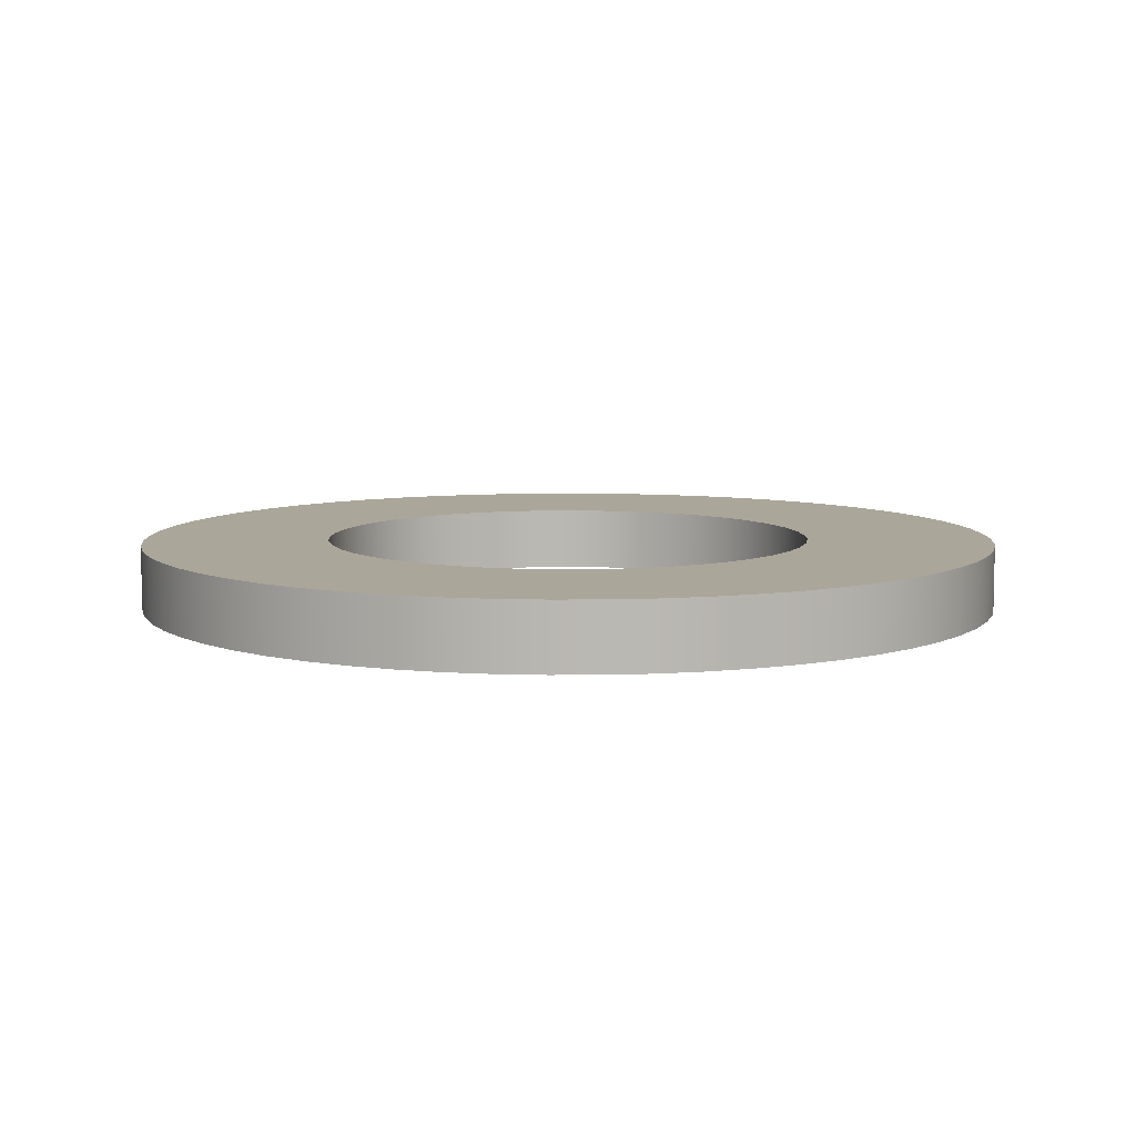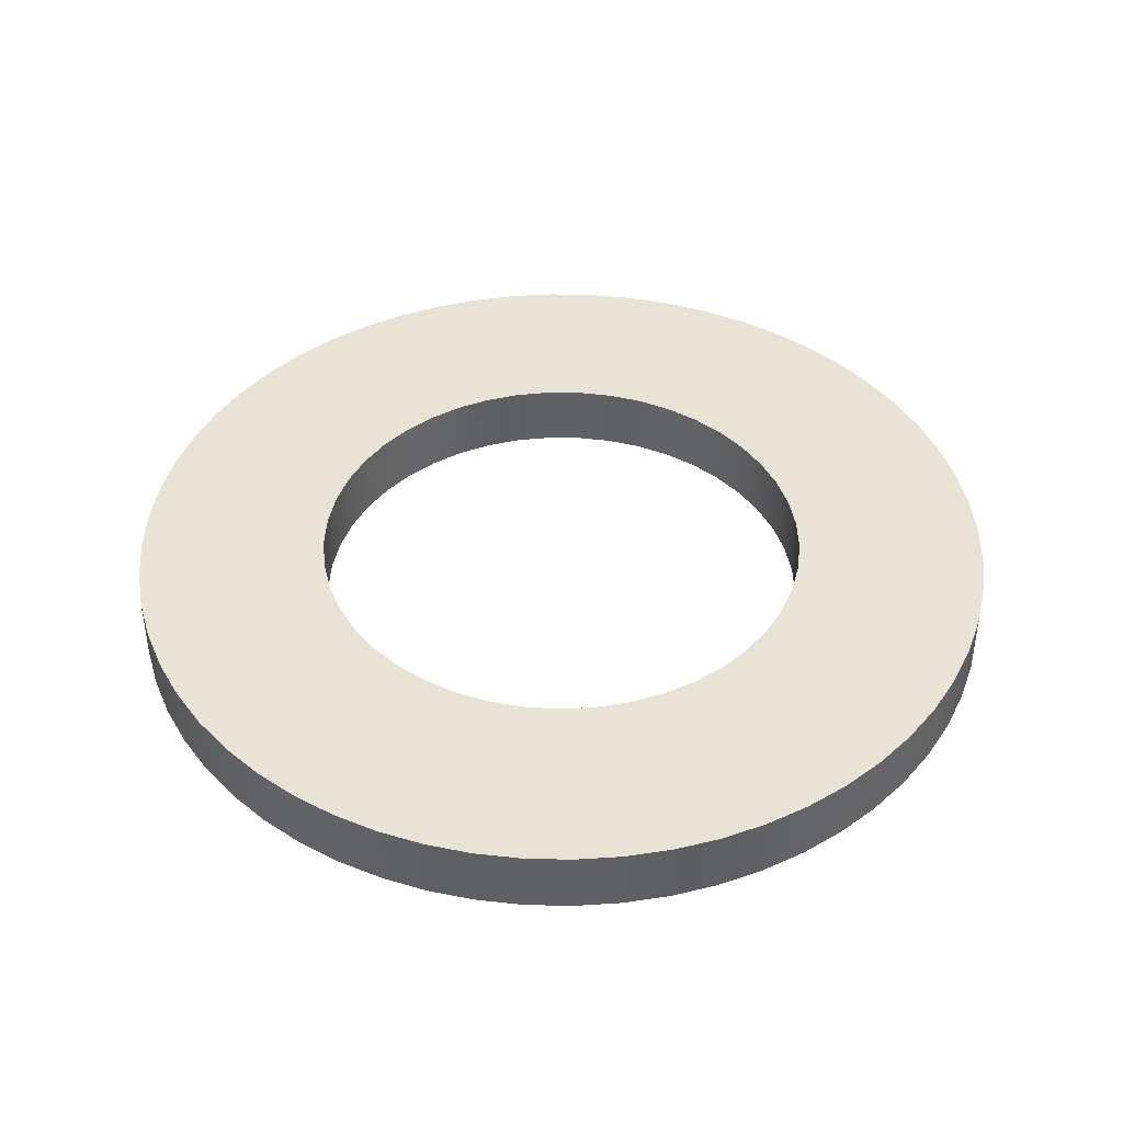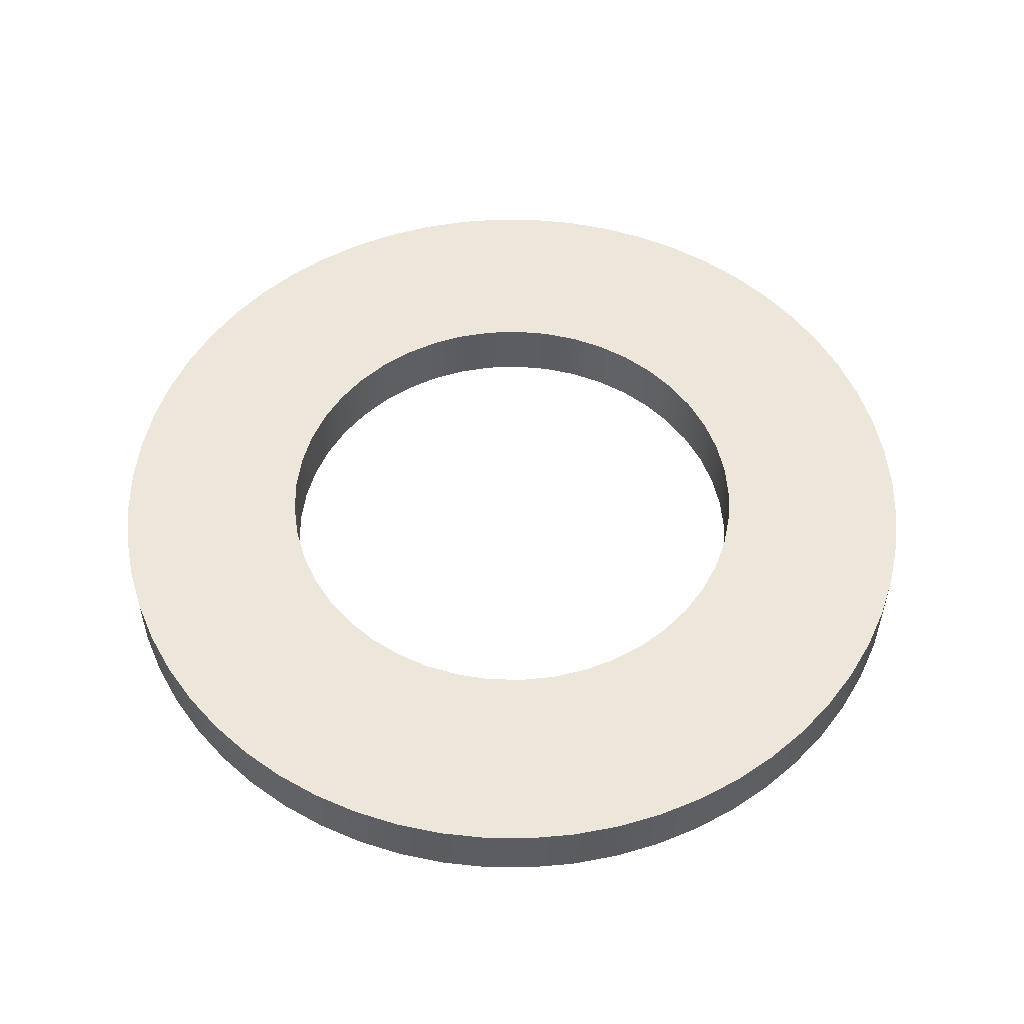
<metadata>
{"format":"obj","ext":"obj","renderer":"f3d","projection":"perspective","resolution":1024,"background":"white","views":[{"elev":7.8,"azim":56.3,"up":"+Y"},{"elev":42.1,"azim":22.6,"up":"+Y"},{"elev":53.6,"azim":51.6,"up":"+Y"}]}
</metadata>
<code>
v -0.19 0.05 2.327e-17
v -0.1882 0.05 0.02644
v -0.1826 0.05 0.05237
v -0.1736 0.05 0.07728
v -0.1611 0.05 0.1007
v -0.1455 0.05 0.1221
v -0.1271 0.05 0.1412
v -0.1062 0.05 0.1575
v -0.08329 0.05 0.1708
v -0.05871 0.05 0.1807
v -0.03299 0.05 0.1871
v -0.006631 0.05 0.1899
v 0.01986 0.05 0.189
v 0.04597 0.05 0.1844
v 0.07118 0.05 0.1762
v 0.095 0.05 0.1645
v 0.117 0.05 0.1497
v 0.1367 0.05 0.132
v 0.1537 0.05 0.1117
v 0.1678 0.05 0.0892
v 0.1785 0.05 0.06498
v 0.1858 0.05 0.0395
v 0.1895 0.05 0.01325
v 0.1895 0.05 -0.01325
v 0.1858 0.05 -0.0395
v 0.1785 0.05 -0.06498
v 0.1678 0.05 -0.0892
v 0.1537 0.05 -0.1117
v 0.1367 0.05 -0.132
v 0.117 0.05 -0.1497
v 0.095 0.05 -0.1645
v 0.07118 0.05 -0.1762
v 0.04597 0.05 -0.1844
v 0.01986 0.05 -0.189
v -0.006631 0.05 -0.1899
v -0.03299 0.05 -0.1871
v -0.05871 0.05 -0.1807
v -0.08329 0.05 -0.1708
v -0.1062 0.05 -0.1575
v -0.1271 0.05 -0.1412
v -0.1455 0.05 -0.1221
v -0.1611 0.05 -0.1007
v -0.1736 0.05 -0.07728
v -0.1826 0.05 -0.05237
v -0.1882 0.05 -0.02644
v -0.19 0 2.327e-17
v -0.1882 0 -0.02644
v -0.1826 0 -0.05237
v -0.1736 0 -0.07728
v -0.1611 0 -0.1007
v -0.1455 0 -0.1221
v -0.1271 0 -0.1412
v -0.1062 0 -0.1575
v -0.08329 0 -0.1708
v -0.05871 0 -0.1807
v -0.03299 0 -0.1871
v -0.006631 0 -0.1899
v 0.01986 0 -0.189
v 0.04597 0 -0.1844
v 0.07118 0 -0.1762
v 0.095 0 -0.1645
v 0.117 0 -0.1497
v 0.1367 0 -0.132
v 0.1537 0 -0.1117
v 0.1678 0 -0.0892
v 0.1785 0 -0.06498
v 0.1858 0 -0.0395
v 0.1895 0 -0.01325
v 0.1895 0 0.01325
v 0.1858 0 0.0395
v 0.1785 0 0.06498
v 0.1678 0 0.0892
v 0.1537 0 0.1117
v 0.1367 0 0.132
v 0.117 0 0.1497
v 0.095 0 0.1645
v 0.07118 0 0.1762
v 0.04597 0 0.1844
v 0.01986 0 0.189
v -0.006631 0 0.1899
v -0.03299 0 0.1871
v -0.05871 0 0.1807
v -0.08329 0 0.1708
v -0.1062 0 0.1575
v -0.1271 0 0.1412
v -0.1455 0 0.1221
v -0.1611 0 0.1007
v -0.1736 0 0.07728
v -0.1826 0 0.05237
v -0.1882 0 0.02644
v -0.19 0.05 2.327e-17
v -0.19 0 2.327e-17
v -0.335 0.05 4.103e-17
v -0.3332 0.05 -0.03502
v -0.3277 0.05 -0.06965
v -0.3186 0.05 -0.1035
v -0.306 0.05 -0.1363
v -0.2901 0.05 -0.1675
v -0.271 0.05 -0.1969
v -0.249 0.05 -0.2242
v -0.2242 0.05 -0.249
v -0.1969 0.05 -0.271
v -0.1675 0.05 -0.2901
v -0.1363 0.05 -0.306
v -0.1035 0.05 -0.3186
v -0.06965 0.05 -0.3277
v -0.03502 0.05 -0.3332
v 2.051e-17 0.05 -0.335
v 0.03502 0.05 -0.3332
v 0.06965 0.05 -0.3277
v 0.1035 0.05 -0.3186
v 0.1363 0.05 -0.306
v 0.1675 0.05 -0.2901
v 0.1969 0.05 -0.271
v 0.2242 0.05 -0.249
v 0.249 0.05 -0.2242
v 0.271 0.05 -0.1969
v 0.2901 0.05 -0.1675
v 0.306 0.05 -0.1363
v 0.3186 0.05 -0.1035
v 0.3277 0.05 -0.06965
v 0.3332 0.05 -0.03502
v 0.335 0.05 0
v 0.3332 0.05 0.03502
v 0.3277 0.05 0.06965
v 0.3186 0.05 0.1035
v 0.306 0.05 0.1363
v 0.2901 0.05 0.1675
v 0.271 0.05 0.1969
v 0.249 0.05 0.2242
v 0.2242 0.05 0.249
v 0.1969 0.05 0.271
v 0.1675 0.05 0.2901
v 0.1363 0.05 0.306
v 0.1035 0.05 0.3186
v 0.06965 0.05 0.3277
v 0.03502 0.05 0.3332
v 2.051e-17 0.05 0.335
v -0.03502 0.05 0.3332
v -0.06965 0.05 0.3277
v -0.1035 0.05 0.3186
v -0.1363 0.05 0.306
v -0.1675 0.05 0.2901
v -0.1969 0.05 0.271
v -0.2242 0.05 0.249
v -0.249 0.05 0.2242
v -0.271 0.05 0.1969
v -0.2901 0.05 0.1675
v -0.306 0.05 0.1363
v -0.3186 0.05 0.1035
v -0.3277 0.05 0.06965
v -0.3332 0.05 0.03502
v -0.335 0 4.103e-17
v -0.3332 0 0.03502
v -0.3277 0 0.06965
v -0.3186 0 0.1035
v -0.306 0 0.1363
v -0.2901 0 0.1675
v -0.271 0 0.1969
v -0.249 0 0.2242
v -0.2242 0 0.249
v -0.1969 0 0.271
v -0.1675 0 0.2901
v -0.1363 0 0.306
v -0.1035 0 0.3186
v -0.06965 0 0.3277
v -0.03502 0 0.3332
v 2.051e-17 0 0.335
v 0.03502 0 0.3332
v 0.06965 0 0.3277
v 0.1035 0 0.3186
v 0.1363 0 0.306
v 0.1675 0 0.2901
v 0.1969 0 0.271
v 0.2242 0 0.249
v 0.249 0 0.2242
v 0.271 0 0.1969
v 0.2901 0 0.1675
v 0.306 0 0.1363
v 0.3186 0 0.1035
v 0.3277 0 0.06965
v 0.3332 0 0.03502
v 0.335 0 0
v 0.3332 0 -0.03502
v 0.3277 0 -0.06965
v 0.3186 0 -0.1035
v 0.306 0 -0.1363
v 0.2901 0 -0.1675
v 0.271 0 -0.1969
v 0.249 0 -0.2242
v 0.2242 0 -0.249
v 0.1969 0 -0.271
v 0.1675 0 -0.2901
v 0.1363 0 -0.306
v 0.1035 0 -0.3186
v 0.06965 0 -0.3277
v 0.03502 0 -0.3332
v 2.051e-17 0 -0.335
v -0.03502 0 -0.3332
v -0.06965 0 -0.3277
v -0.1035 0 -0.3186
v -0.1363 0 -0.306
v -0.1675 0 -0.2901
v -0.1969 0 -0.271
v -0.2242 0 -0.249
v -0.249 0 -0.2242
v -0.271 0 -0.1969
v -0.2901 0 -0.1675
v -0.306 0 -0.1363
v -0.3186 0 -0.1035
v -0.3277 0 -0.06965
v -0.3332 0 -0.03502
v -0.335 0 4.103e-17
v -0.335 0.05 4.103e-17
v -0.19 0.05 2.327e-17
v -0.1882 0.05 -0.02644
v -0.1826 0.05 -0.05237
v -0.1736 0.05 -0.07728
v -0.1611 0.05 -0.1007
v -0.1455 0.05 -0.1221
v -0.1271 0.05 -0.1412
v -0.1062 0.05 -0.1575
v -0.08329 0.05 -0.1708
v -0.05871 0.05 -0.1807
v -0.03299 0.05 -0.1871
v -0.006631 0.05 -0.1899
v 0.01986 0.05 -0.189
v 0.04597 0.05 -0.1844
v 0.07118 0.05 -0.1762
v 0.095 0.05 -0.1645
v 0.117 0.05 -0.1497
v 0.1367 0.05 -0.132
v 0.1537 0.05 -0.1117
v 0.1678 0.05 -0.0892
v 0.1785 0.05 -0.06498
v 0.1858 0.05 -0.0395
v 0.1895 0.05 -0.01325
v 0.1895 0.05 0.01325
v 0.1858 0.05 0.0395
v 0.1785 0.05 0.06498
v 0.1678 0.05 0.0892
v 0.1537 0.05 0.1117
v 0.1367 0.05 0.132
v 0.117 0.05 0.1497
v 0.095 0.05 0.1645
v 0.07118 0.05 0.1762
v 0.04597 0.05 0.1844
v 0.01986 0.05 0.189
v -0.006631 0.05 0.1899
v -0.03299 0.05 0.1871
v -0.05871 0.05 0.1807
v -0.08329 0.05 0.1708
v -0.1062 0.05 0.1575
v -0.1271 0.05 0.1412
v -0.1455 0.05 0.1221
v -0.1611 0.05 0.1007
v -0.1736 0.05 0.07728
v -0.1826 0.05 0.05237
v -0.1882 0.05 0.02644
v -0.335 0.05 4.103e-17
v -0.3332 0.05 0.03502
v -0.3277 0.05 0.06965
v -0.3186 0.05 0.1035
v -0.306 0.05 0.1363
v -0.2901 0.05 0.1675
v -0.271 0.05 0.1969
v -0.249 0.05 0.2242
v -0.2242 0.05 0.249
v -0.1969 0.05 0.271
v -0.1675 0.05 0.2901
v -0.1363 0.05 0.306
v -0.1035 0.05 0.3186
v -0.06965 0.05 0.3277
v -0.03502 0.05 0.3332
v 2.051e-17 0.05 0.335
v 0.03502 0.05 0.3332
v 0.06965 0.05 0.3277
v 0.1035 0.05 0.3186
v 0.1363 0.05 0.306
v 0.1675 0.05 0.2901
v 0.1969 0.05 0.271
v 0.2242 0.05 0.249
v 0.249 0.05 0.2242
v 0.271 0.05 0.1969
v 0.2901 0.05 0.1675
v 0.306 0.05 0.1363
v 0.3186 0.05 0.1035
v 0.3277 0.05 0.06965
v 0.3332 0.05 0.03502
v 0.335 0.05 0
v 0.3332 0.05 -0.03502
v 0.3277 0.05 -0.06965
v 0.3186 0.05 -0.1035
v 0.306 0.05 -0.1363
v 0.2901 0.05 -0.1675
v 0.271 0.05 -0.1969
v 0.249 0.05 -0.2242
v 0.2242 0.05 -0.249
v 0.1969 0.05 -0.271
v 0.1675 0.05 -0.2901
v 0.1363 0.05 -0.306
v 0.1035 0.05 -0.3186
v 0.06965 0.05 -0.3277
v 0.03502 0.05 -0.3332
v 2.051e-17 0.05 -0.335
v -0.03502 0.05 -0.3332
v -0.06965 0.05 -0.3277
v -0.1035 0.05 -0.3186
v -0.1363 0.05 -0.306
v -0.1675 0.05 -0.2901
v -0.1969 0.05 -0.271
v -0.2242 0.05 -0.249
v -0.249 0.05 -0.2242
v -0.271 0.05 -0.1969
v -0.2901 0.05 -0.1675
v -0.306 0.05 -0.1363
v -0.3186 0.05 -0.1035
v -0.3277 0.05 -0.06965
v -0.3332 0.05 -0.03502
v -0.19 0 2.327e-17
v -0.1882 0 0.02644
v -0.1826 0 0.05237
v -0.1736 0 0.07728
v -0.1611 0 0.1007
v -0.1455 0 0.1221
v -0.1271 0 0.1412
v -0.1062 0 0.1575
v -0.08329 0 0.1708
v -0.05871 0 0.1807
v -0.03299 0 0.1871
v -0.006631 0 0.1899
v 0.01986 0 0.189
v 0.04597 0 0.1844
v 0.07118 0 0.1762
v 0.095 0 0.1645
v 0.117 0 0.1497
v 0.1367 0 0.132
v 0.1537 0 0.1117
v 0.1678 0 0.0892
v 0.1785 0 0.06498
v 0.1858 0 0.0395
v 0.1895 0 0.01325
v 0.1895 0 -0.01325
v 0.1858 0 -0.0395
v 0.1785 0 -0.06498
v 0.1678 0 -0.0892
v 0.1537 0 -0.1117
v 0.1367 0 -0.132
v 0.117 0 -0.1497
v 0.095 0 -0.1645
v 0.07118 0 -0.1762
v 0.04597 0 -0.1844
v 0.01986 0 -0.189
v -0.006631 0 -0.1899
v -0.03299 0 -0.1871
v -0.05871 0 -0.1807
v -0.08329 0 -0.1708
v -0.1062 0 -0.1575
v -0.1271 0 -0.1412
v -0.1455 0 -0.1221
v -0.1611 0 -0.1007
v -0.1736 0 -0.07728
v -0.1826 0 -0.05237
v -0.1882 0 -0.02644
v -0.335 0 4.103e-17
v -0.3332 0 -0.03502
v -0.3277 0 -0.06965
v -0.3186 0 -0.1035
v -0.306 0 -0.1363
v -0.2901 0 -0.1675
v -0.271 0 -0.1969
v -0.249 0 -0.2242
v -0.2242 0 -0.249
v -0.1969 0 -0.271
v -0.1675 0 -0.2901
v -0.1363 0 -0.306
v -0.1035 0 -0.3186
v -0.06965 0 -0.3277
v -0.03502 0 -0.3332
v 2.051e-17 0 -0.335
v 0.03502 0 -0.3332
v 0.06965 0 -0.3277
v 0.1035 0 -0.3186
v 0.1363 0 -0.306
v 0.1675 0 -0.2901
v 0.1969 0 -0.271
v 0.2242 0 -0.249
v 0.249 0 -0.2242
v 0.271 0 -0.1969
v 0.2901 0 -0.1675
v 0.306 0 -0.1363
v 0.3186 0 -0.1035
v 0.3277 0 -0.06965
v 0.3332 0 -0.03502
v 0.335 0 0
v 0.3332 0 0.03502
v 0.3277 0 0.06965
v 0.3186 0 0.1035
v 0.306 0 0.1363
v 0.2901 0 0.1675
v 0.271 0 0.1969
v 0.249 0 0.2242
v 0.2242 0 0.249
v 0.1969 0 0.271
v 0.1675 0 0.2901
v 0.1363 0 0.306
v 0.1035 0 0.3186
v 0.06965 0 0.3277
v 0.03502 0 0.3332
v 2.051e-17 0 0.335
v -0.03502 0 0.3332
v -0.06965 0 0.3277
v -0.1035 0 0.3186
v -0.1363 0 0.306
v -0.1675 0 0.2901
v -0.1969 0 0.271
v -0.2242 0 0.249
v -0.249 0 0.2242
v -0.271 0 0.1969
v -0.2901 0 0.1675
v -0.306 0 0.1363
v -0.3186 0 0.1035
v -0.3277 0 0.06965
v -0.3332 0 0.03502
g d5ff4128-e2a8-11ea-acfb-54bf646e7e1f
f 2 90 1
f 1 90 92
f 91 46 45
f 45 46 47
f 45 47 44
f 44 47 48
f 44 48 43
f 43 48 49
f 43 49 42
f 42 49 50
f 42 50 41
f 41 50 51
f 41 51 40
f 40 51 52
f 40 52 39
f 39 52 53
f 39 53 38
f 38 53 54
f 38 54 37
f 37 54 55
f 37 55 36
f 36 55 56
f 36 56 35
f 35 56 57
f 35 57 34
f 34 57 58
f 34 58 33
f 33 58 59
f 33 59 32
f 32 59 60
f 32 60 31
f 31 60 61
f 31 61 30
f 30 61 62
f 30 62 29
f 29 62 63
f 29 63 28
f 28 63 64
f 28 64 27
f 27 64 65
f 27 65 26
f 26 65 66
f 26 66 25
f 25 66 67
f 25 67 24
f 24 67 68
f 24 68 23
f 23 68 69
f 23 69 22
f 22 69 70
f 22 70 21
f 21 70 71
f 21 71 20
f 20 71 72
f 20 72 19
f 19 72 73
f 19 73 18
f 18 73 74
f 18 74 17
f 17 74 75
f 17 75 16
f 16 75 76
f 16 76 15
f 15 76 77
f 15 77 14
f 14 77 78
f 14 78 13
f 13 78 79
f 13 79 12
f 12 79 80
f 12 80 11
f 11 80 81
f 11 81 10
f 10 81 82
f 10 82 9
f 9 82 83
f 9 83 8
f 8 83 84
f 8 84 7
f 7 84 85
f 7 85 6
f 6 85 86
f 6 86 5
f 5 86 87
f 5 87 4
f 4 87 88
f 4 88 3
f 3 88 89
f 3 89 2
f 2 89 90
g d606e280-e2a8-11ea-8821-54bf646e7e1f
f 94 212 93
f 93 212 213
f 214 153 152
f 152 153 154
f 152 154 151
f 151 154 155
f 151 155 150
f 150 155 156
f 150 156 149
f 149 156 157
f 149 157 148
f 148 157 158
f 148 158 147
f 147 158 159
f 147 159 146
f 146 159 160
f 146 160 145
f 145 160 161
f 145 161 144
f 144 161 162
f 144 162 143
f 143 162 163
f 143 163 142
f 142 163 164
f 142 164 141
f 141 164 165
f 141 165 140
f 140 165 166
f 140 166 139
f 139 166 167
f 139 167 138
f 138 167 168
f 138 168 137
f 137 168 169
f 137 169 136
f 136 169 170
f 136 170 135
f 135 170 171
f 135 171 134
f 134 171 172
f 134 172 133
f 133 172 173
f 133 173 132
f 132 173 174
f 132 174 131
f 131 174 175
f 131 175 130
f 130 175 176
f 130 176 129
f 129 176 177
f 129 177 128
f 128 177 178
f 128 178 127
f 127 178 179
f 127 179 126
f 126 179 180
f 126 180 125
f 125 180 181
f 125 181 124
f 124 181 182
f 124 182 123
f 123 182 183
f 123 183 122
f 122 183 184
f 122 184 121
f 121 184 185
f 121 185 120
f 120 185 186
f 120 186 119
f 119 186 187
f 119 187 118
f 118 187 188
f 118 188 117
f 117 188 189
f 117 189 116
f 116 189 190
f 116 190 115
f 115 190 191
f 115 191 114
f 114 191 192
f 114 192 113
f 113 192 193
f 113 193 112
f 112 193 194
f 112 194 111
f 111 194 195
f 111 195 110
f 110 195 196
f 110 196 109
f 109 196 197
f 109 197 108
f 108 197 198
f 108 198 107
f 107 198 199
f 107 199 106
f 106 199 200
f 106 200 105
f 105 200 201
f 105 201 104
f 104 201 202
f 104 202 103
f 103 202 203
f 103 203 102
f 102 203 204
f 102 204 101
f 101 204 205
f 101 205 100
f 100 205 206
f 100 206 99
f 99 206 207
f 99 207 98
f 98 207 208
f 98 208 97
f 97 208 209
f 97 209 96
f 96 209 210
f 96 210 95
f 95 210 211
f 95 211 94
f 94 211 212
g d60e83b0-e2a8-11ea-957a-54bf646e7e1f
f 216 319 215
f 215 319 260
f 215 260 261
f 319 216 318
f 318 216 217
f 318 217 317
f 317 217 218
f 317 218 316
f 316 218 315
f 315 218 219
f 315 219 314
f 314 219 220
f 314 220 313
f 313 220 221
f 313 221 312
f 312 221 311
f 311 221 222
f 311 222 310
f 310 222 223
f 310 223 309
f 309 223 224
f 309 224 308
f 308 224 307
f 307 224 225
f 307 225 306
f 306 225 226
f 306 226 305
f 305 226 227
f 305 227 304
f 304 227 303
f 303 227 228
f 303 228 302
f 302 228 229
f 302 229 301
f 301 229 230
f 301 230 300
f 300 230 299
f 299 230 231
f 299 231 298
f 298 231 232
f 298 232 297
f 297 232 233
f 297 233 296
f 296 233 295
f 295 233 234
f 295 234 294
f 294 234 235
f 294 235 293
f 293 235 236
f 293 236 292
f 292 236 291
f 291 236 237
f 291 237 290
f 290 237 238
f 290 238 289
f 289 238 239
f 289 239 288
f 288 239 287
f 287 239 240
f 287 240 286
f 286 240 241
f 286 241 285
f 285 241 242
f 285 242 284
f 284 242 283
f 283 242 243
f 283 243 282
f 282 243 244
f 282 244 281
f 281 244 245
f 281 245 280
f 280 245 279
f 279 245 246
f 279 246 278
f 278 246 247
f 278 247 277
f 277 247 248
f 277 248 276
f 276 248 275
f 275 248 249
f 275 249 274
f 274 249 250
f 274 250 273
f 273 250 251
f 273 251 272
f 272 251 271
f 271 251 252
f 271 252 270
f 270 252 253
f 270 253 269
f 269 253 254
f 269 254 268
f 268 254 267
f 267 254 255
f 267 255 266
f 266 255 256
f 266 256 265
f 265 256 257
f 265 257 264
f 264 257 263
f 263 257 258
f 263 258 262
f 262 258 259
f 262 259 261
f 261 259 215
g d6167330-e2a8-11ea-91bb-54bf646e7e1f
f 321 424 320
f 320 424 365
f 320 365 366
f 424 321 423
f 423 321 322
f 423 322 422
f 422 322 323
f 422 323 421
f 421 323 420
f 420 323 324
f 420 324 419
f 419 324 325
f 419 325 418
f 418 325 326
f 418 326 417
f 417 326 416
f 416 326 327
f 416 327 415
f 415 327 328
f 415 328 414
f 414 328 329
f 414 329 413
f 413 329 412
f 412 329 330
f 412 330 411
f 411 330 331
f 411 331 410
f 410 331 332
f 410 332 409
f 409 332 408
f 408 332 333
f 408 333 407
f 407 333 334
f 407 334 406
f 406 334 335
f 406 335 405
f 405 335 404
f 404 335 336
f 404 336 403
f 403 336 337
f 403 337 402
f 402 337 338
f 402 338 401
f 401 338 400
f 400 338 339
f 400 339 399
f 399 339 340
f 399 340 398
f 398 340 341
f 398 341 397
f 397 341 396
f 396 341 342
f 396 342 395
f 395 342 343
f 395 343 394
f 394 343 344
f 394 344 393
f 393 344 392
f 392 344 345
f 392 345 391
f 391 345 346
f 391 346 390
f 390 346 347
f 390 347 389
f 389 347 388
f 388 347 348
f 388 348 387
f 387 348 349
f 387 349 386
f 386 349 350
f 386 350 385
f 385 350 384
f 384 350 351
f 384 351 383
f 383 351 352
f 383 352 382
f 382 352 353
f 382 353 381
f 381 353 380
f 380 353 354
f 380 354 379
f 379 354 355
f 379 355 378
f 378 355 356
f 378 356 377
f 377 356 376
f 376 356 357
f 376 357 375
f 375 357 358
f 375 358 374
f 374 358 359
f 374 359 373
f 373 359 372
f 372 359 360
f 372 360 371
f 371 360 361
f 371 361 370
f 370 361 362
f 370 362 369
f 369 362 368
f 368 362 363
f 368 363 367
f 367 363 364
f 367 364 366
f 366 364 320

</code>
